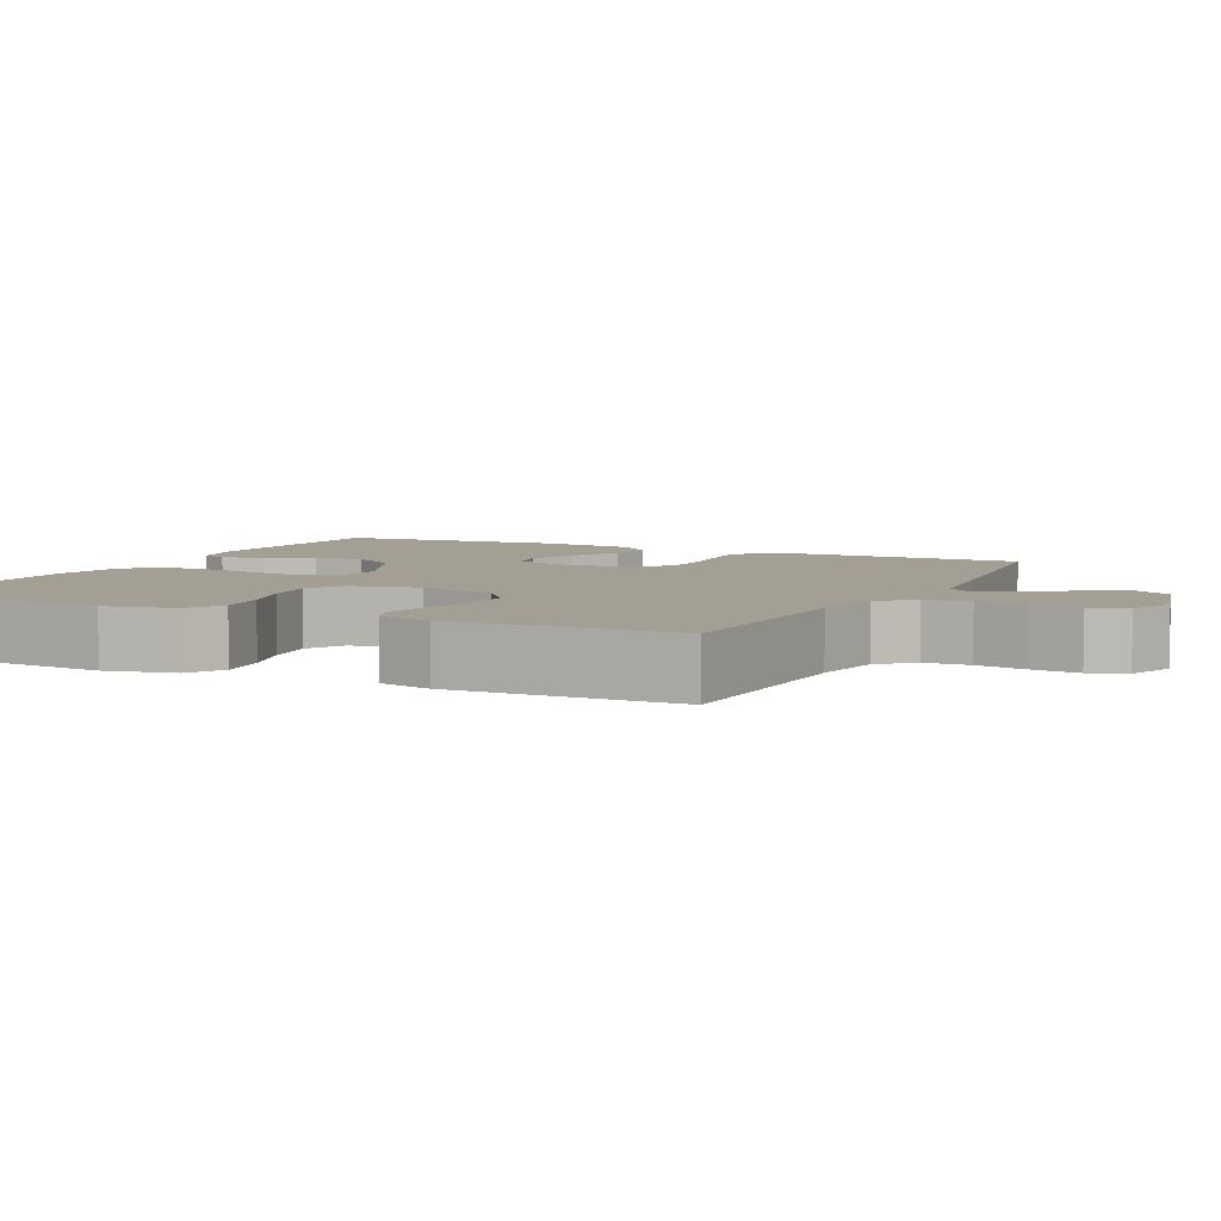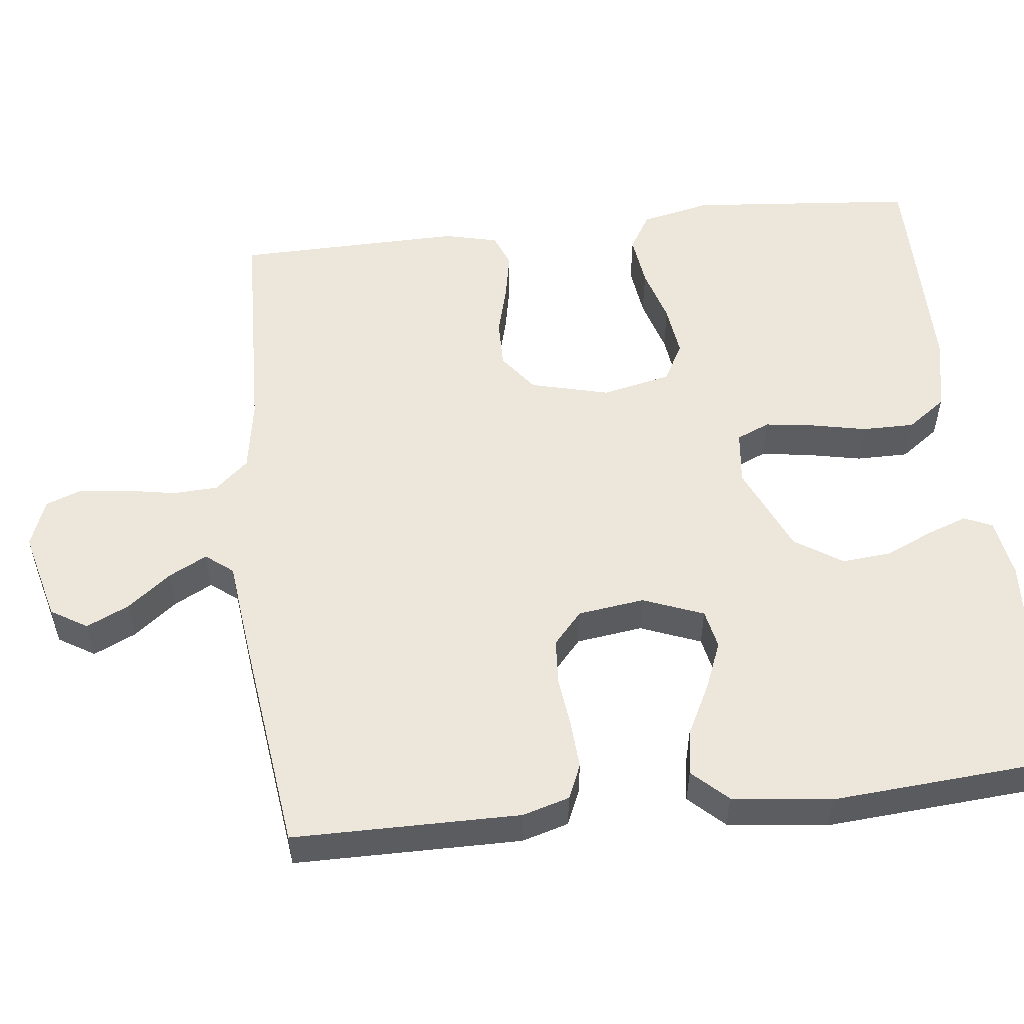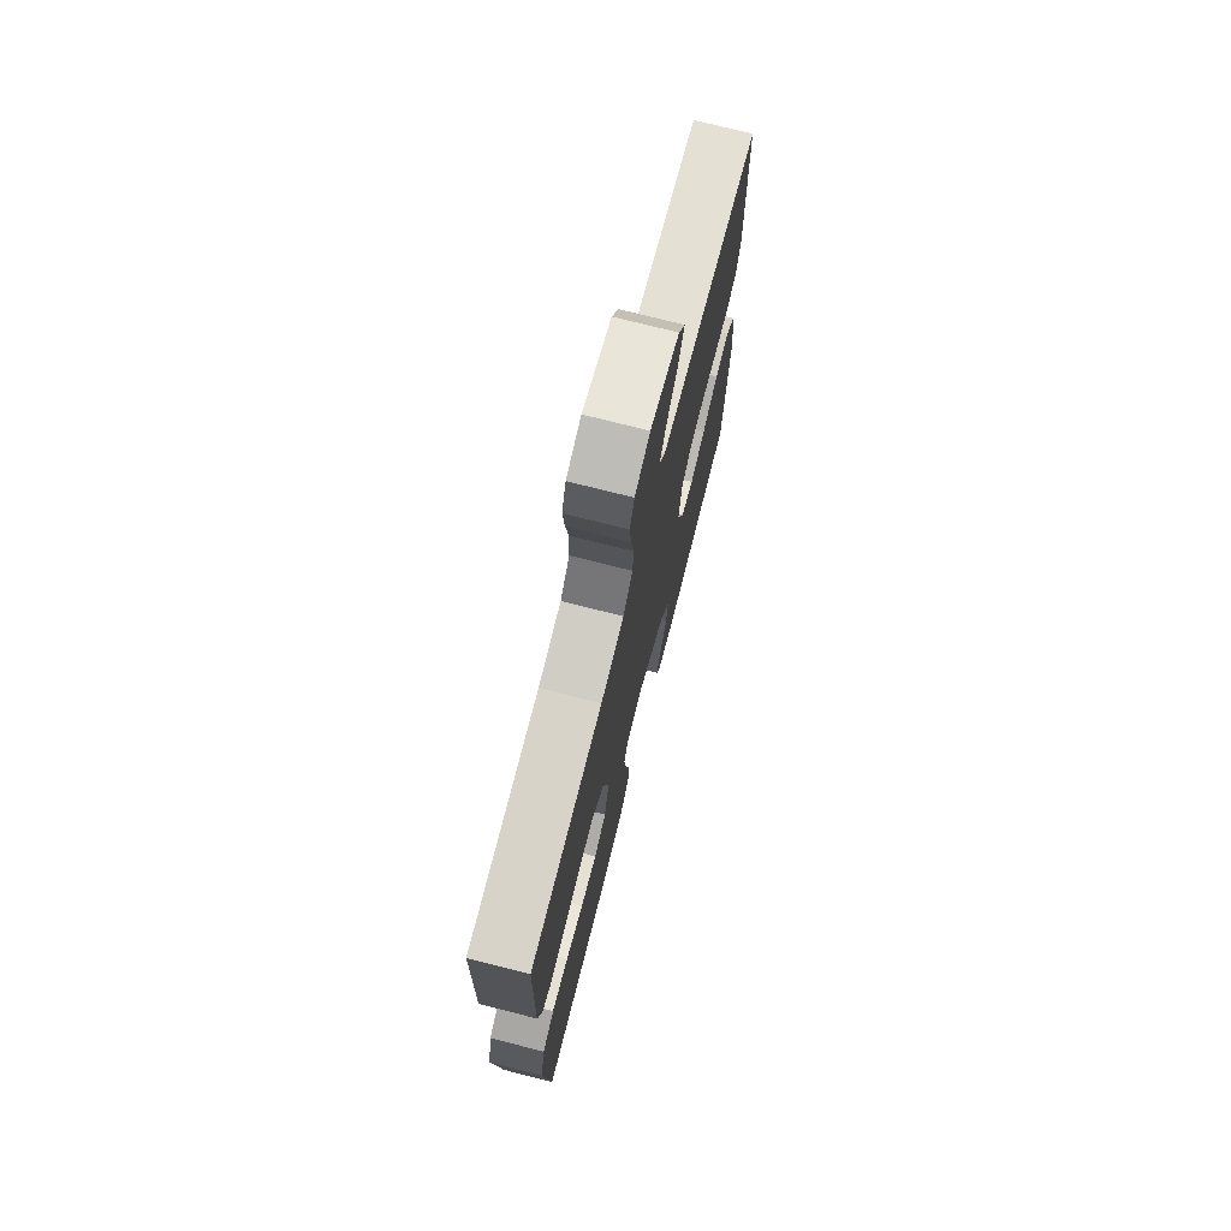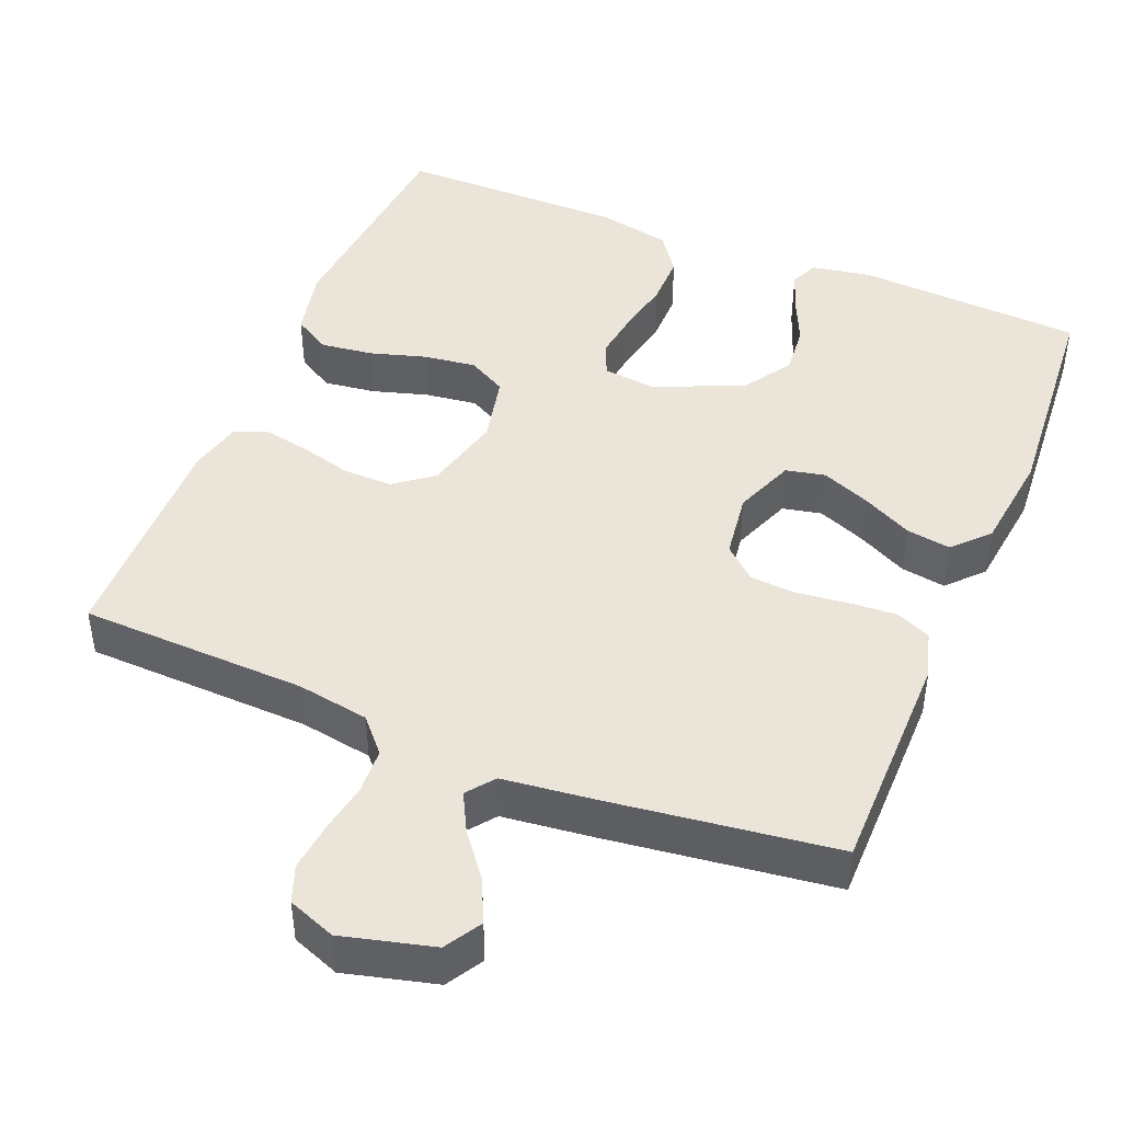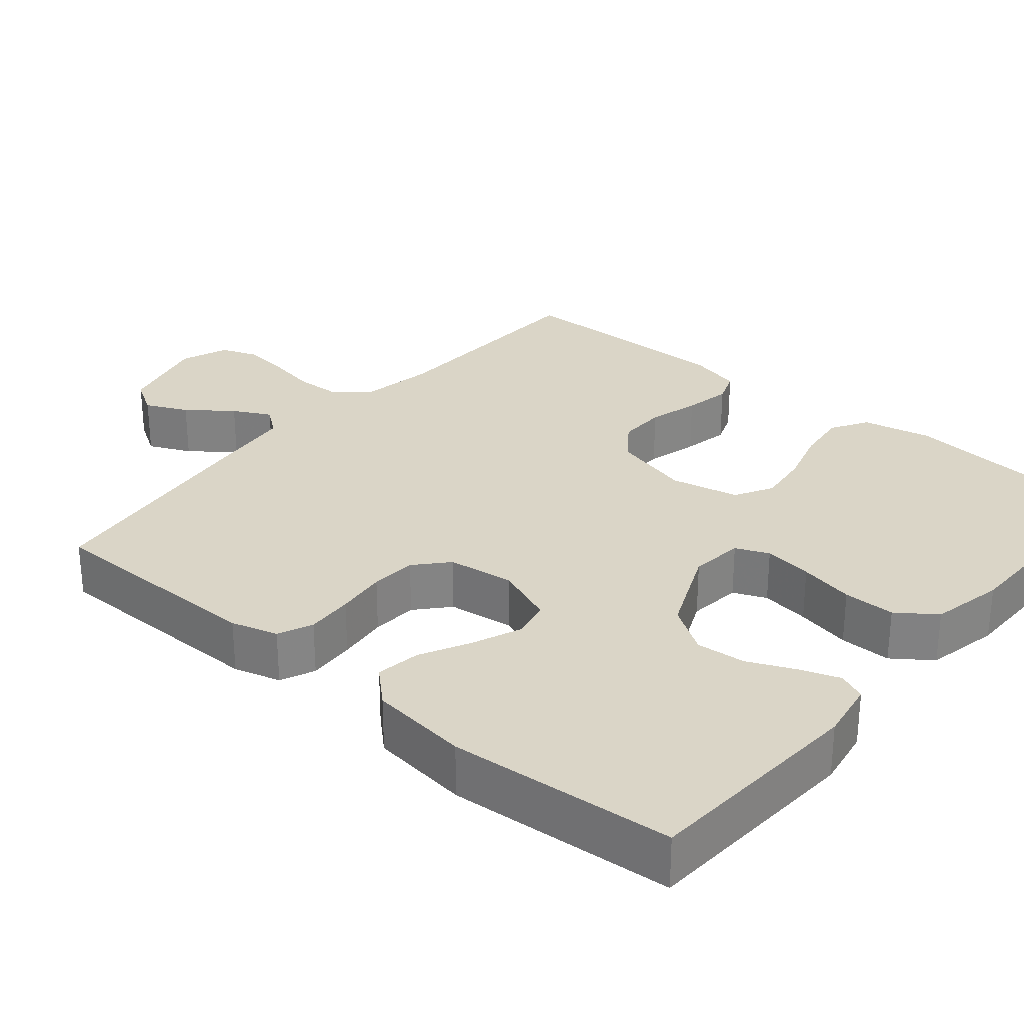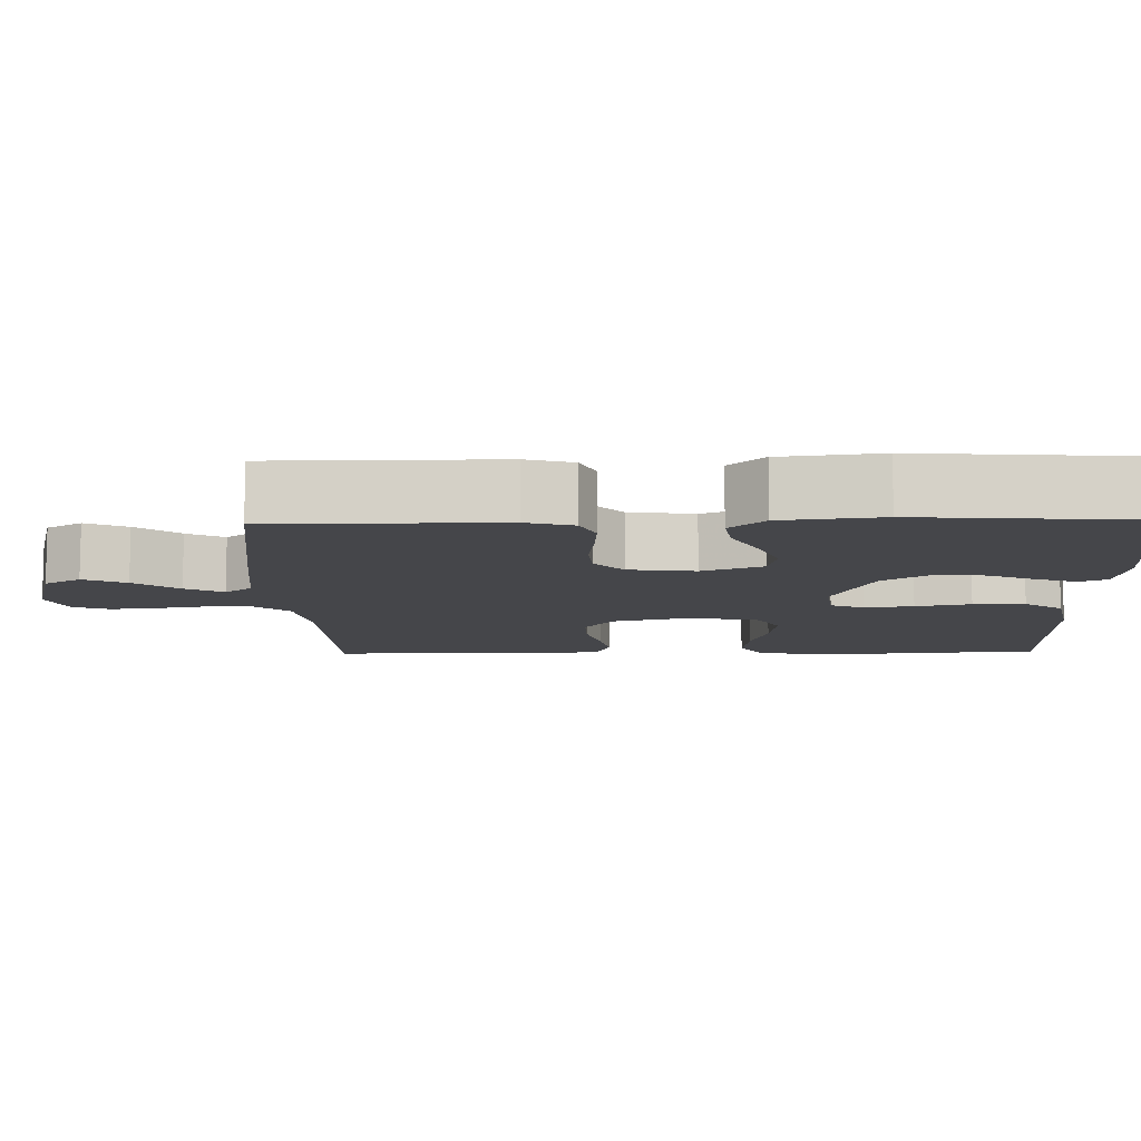
<metadata>
{"format":"obj","ext":"obj","renderer":"f3d","projection":"perspective","resolution":1024,"background":"white","views":[{"elev":5.5,"azim":-63.9,"up":"+Y"},{"elev":54.1,"azim":83.6,"up":"+Y"},{"elev":73.8,"azim":-75.7,"up":"+Z"},{"elev":44.9,"azim":22.3,"up":"+Y"},{"elev":29.0,"azim":130.3,"up":"+Y"},{"elev":-9.9,"azim":91.3,"up":"+Y"}]}
</metadata>
<code>
v 0.5 0.07 -0.5
v 0.2 0.07 -0.517
v 0.121 0.07 -0.503
v 0.105 0.07 -0.466
v 0.124 0.07 -0.413
v 0.152 0.07 -0.351
v 0.158 0.07 -0.285
v 0.117 0.07 -0.222
v 0 0.07 -0.17
v -0.071 0.07 -0.178
v -0.09 0.07 -0.222
v -0.081 0.07 -0.287
v -0.066 0.07 -0.36
v -0.066 0.07 -0.429
v -0.103 0.07 -0.48
v -0.2 0.07 -0.5
v -0.5 0.07 -0.5
v -0.526 0.07 -0.2
v -0.506 0.07 -0.108
v -0.457 0.07 -0.079
v -0.388 0.07 -0.088
v -0.314 0.07 -0.11
v -0.245 0.07 -0.119
v -0.194 0.07 -0.091
v -0.174 0.07 0
v -0.2 0.07 0.104
v -0.251 0.07 0.143
v -0.315 0.07 0.142
v -0.383 0.07 0.124
v -0.445 0.07 0.112
v -0.489 0.07 0.129
v -0.506 0.07 0.2
v -0.5 0.07 0.5
v -0.2 0.07 0.51
v -0.104 0.07 0.526
v -0.065 0.07 0.57
v -0.062 0.07 0.63
v -0.074 0.07 0.697
v -0.081 0.07 0.76
v -0.063 0.07 0.808
v 0 0.07 0.832
v 0.12 0.07 0.801
v 0.149 0.07 0.753
v 0.123 0.07 0.697
v 0.078 0.07 0.639
v 0.052 0.07 0.589
v 0.08 0.07 0.553
v 0.2 0.07 0.539
v 0.5 0.07 0.5
v 0.501 0.07 0.2
v 0.483 0.07 0.138
v 0.437 0.07 0.118
v 0.374 0.07 0.122
v 0.307 0.07 0.13
v 0.246 0.07 0.126
v 0.203 0.07 0.088
v 0.191 0.07 0
v 0.222 0.07 -0.08
v 0.274 0.07 -0.091
v 0.338 0.07 -0.065
v 0.405 0.07 -0.031
v 0.464 0.07 -0.022
v 0.507 0.07 -0.068
v 0.523 0.07 -0.2
v 0.5 0 -0.5
v 0.2 0 -0.517
v 0.121 0 -0.503
v 0.105 0 -0.466
v 0.124 0 -0.413
v 0.152 0 -0.351
v 0.158 0 -0.285
v 0.117 0 -0.222
v 0 0 -0.17
v -0.071 0 -0.178
v -0.09 0 -0.222
v -0.081 0 -0.287
v -0.066 0 -0.36
v -0.066 0 -0.429
v -0.103 0 -0.48
v -0.2 0 -0.5
v -0.5 0 -0.5
v -0.526 0 -0.2
v -0.506 0 -0.108
v -0.457 0 -0.079
v -0.388 0 -0.088
v -0.314 0 -0.11
v -0.245 0 -0.119
v -0.194 0 -0.091
v -0.174 0 0
v -0.2 0 0.104
v -0.251 0 0.143
v -0.315 0 0.142
v -0.383 0 0.124
v -0.445 0 0.112
v -0.489 0 0.129
v -0.506 0 0.2
v -0.5 0 0.5
v -0.2 0 0.51
v -0.104 0 0.526
v -0.065 0 0.57
v -0.062 0 0.63
v -0.074 0 0.697
v -0.081 0 0.76
v -0.063 0 0.808
v 0 0 0.832
v 0.12 0 0.801
v 0.149 0 0.753
v 0.123 0 0.697
v 0.078 0 0.639
v 0.052 0 0.589
v 0.08 0 0.553
v 0.2 0 0.539
v 0.5 0 0.5
v 0.501 0 0.2
v 0.483 0 0.138
v 0.437 0 0.118
v 0.374 0 0.122
v 0.307 0 0.13
v 0.246 0 0.126
v 0.203 0 0.088
v 0.191 0 0
v 0.222 0 -0.08
v 0.274 0 -0.091
v 0.338 0 -0.065
v 0.405 0 -0.031
v 0.464 0 -0.022
v 0.507 0 -0.068
v 0.523 0 -0.2
f 60 61 62 63
f 59 60 63 64
f 58 59 64 1
f 51 52 53 54
f 49 50 51 54
f 47 48 49 54
f 46 47 54 55
f 42 43 44 45
f 42 45 46
f 41 42 46
f 40 41 46
f 37 38 39 40
f 37 40 46 55
f 31 32 33 34
f 31 34 35
f 28 29 30 31
f 28 31 35
f 27 28 35 36
f 19 20 21 22
f 19 22 23
f 18 19 23
f 17 18 23
f 16 17 23 24
f 12 13 14 15
f 11 12 15 16
f 3 4 5 6
f 1 2 3 6
f 58 1 6 7
f 57 58 7 8
f 56 57 8 9
f 36 37 55 56
f 26 27 36 56
f 25 26 56 9
f 11 16 24 25
f 10 11 25
f 9 10 25
f 127 126 125 124
f 128 127 124 123
f 65 128 123 122
f 118 117 116 115
f 118 115 114 113
f 118 113 112 111
f 119 118 111 110
f 109 108 107 106
f 110 109 106
f 110 106 105
f 110 105 104
f 104 103 102 101
f 119 110 104 101
f 98 97 96 95
f 99 98 95
f 95 94 93 92
f 99 95 92
f 100 99 92 91
f 86 85 84 83
f 87 86 83
f 87 83 82
f 87 82 81
f 88 87 81 80
f 79 78 77 76
f 80 79 76 75
f 70 69 68 67
f 70 67 66 65
f 71 70 65 122
f 72 71 122 121
f 73 72 121 120
f 120 119 101 100
f 120 100 91 90
f 73 120 90 89
f 89 88 80 75
f 89 75 74
f 89 74 73
f 1 65 66 2
f 2 66 67 3
f 3 67 68 4
f 4 68 69 5
f 5 69 70 6
f 6 70 71 7
f 7 71 72 8
f 8 72 73 9
f 9 73 74 10
f 10 74 75 11
f 11 75 76 12
f 12 76 77 13
f 13 77 78 14
f 14 78 79 15
f 15 79 80 16
f 16 80 81 17
f 17 81 82 18
f 18 82 83 19
f 19 83 84 20
f 20 84 85 21
f 21 85 86 22
f 22 86 87 23
f 23 87 88 24
f 24 88 89 25
f 25 89 90 26
f 26 90 91 27
f 27 91 92 28
f 28 92 93 29
f 29 93 94 30
f 30 94 95 31
f 31 95 96 32
f 32 96 97 33
f 33 97 98 34
f 34 98 99 35
f 35 99 100 36
f 36 100 101 37
f 37 101 102 38
f 38 102 103 39
f 39 103 104 40
f 40 104 105 41
f 41 105 106 42
f 42 106 107 43
f 43 107 108 44
f 44 108 109 45
f 45 109 110 46
f 46 110 111 47
f 47 111 112 48
f 48 112 113 49
f 49 113 114 50
f 50 114 115 51
f 51 115 116 52
f 52 116 117 53
f 53 117 118 54
f 54 118 119 55
f 55 119 120 56
f 56 120 121 57
f 57 121 122 58
f 58 122 123 59
f 59 123 124 60
f 60 124 125 61
f 61 125 126 62
f 62 126 127 63
f 63 127 128 64
f 64 128 65 1

</code>
